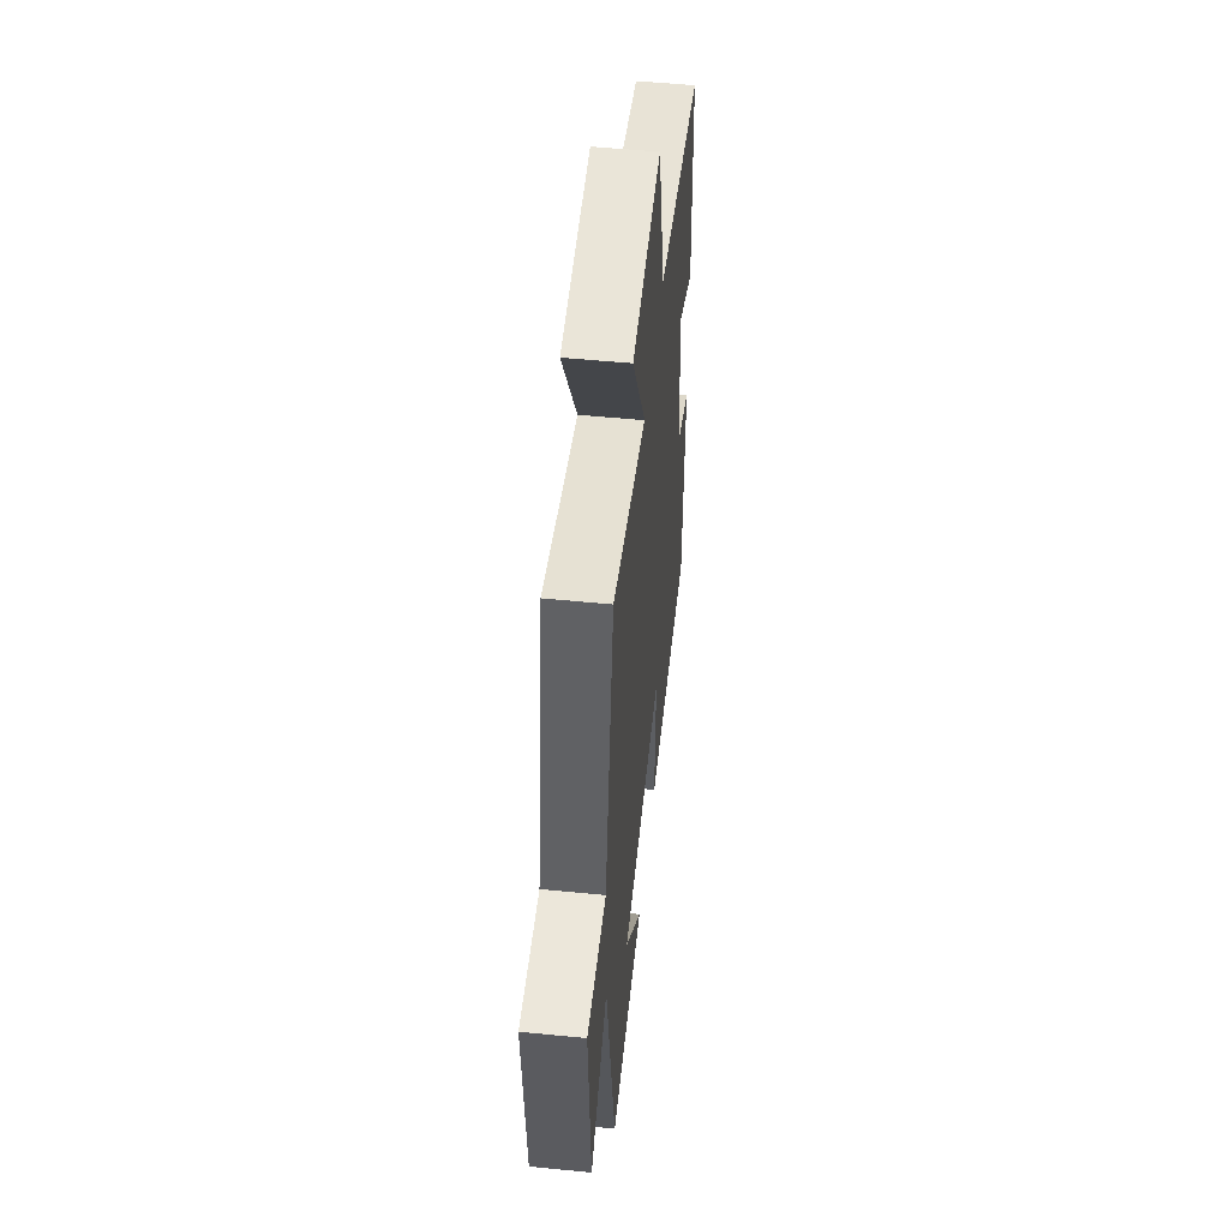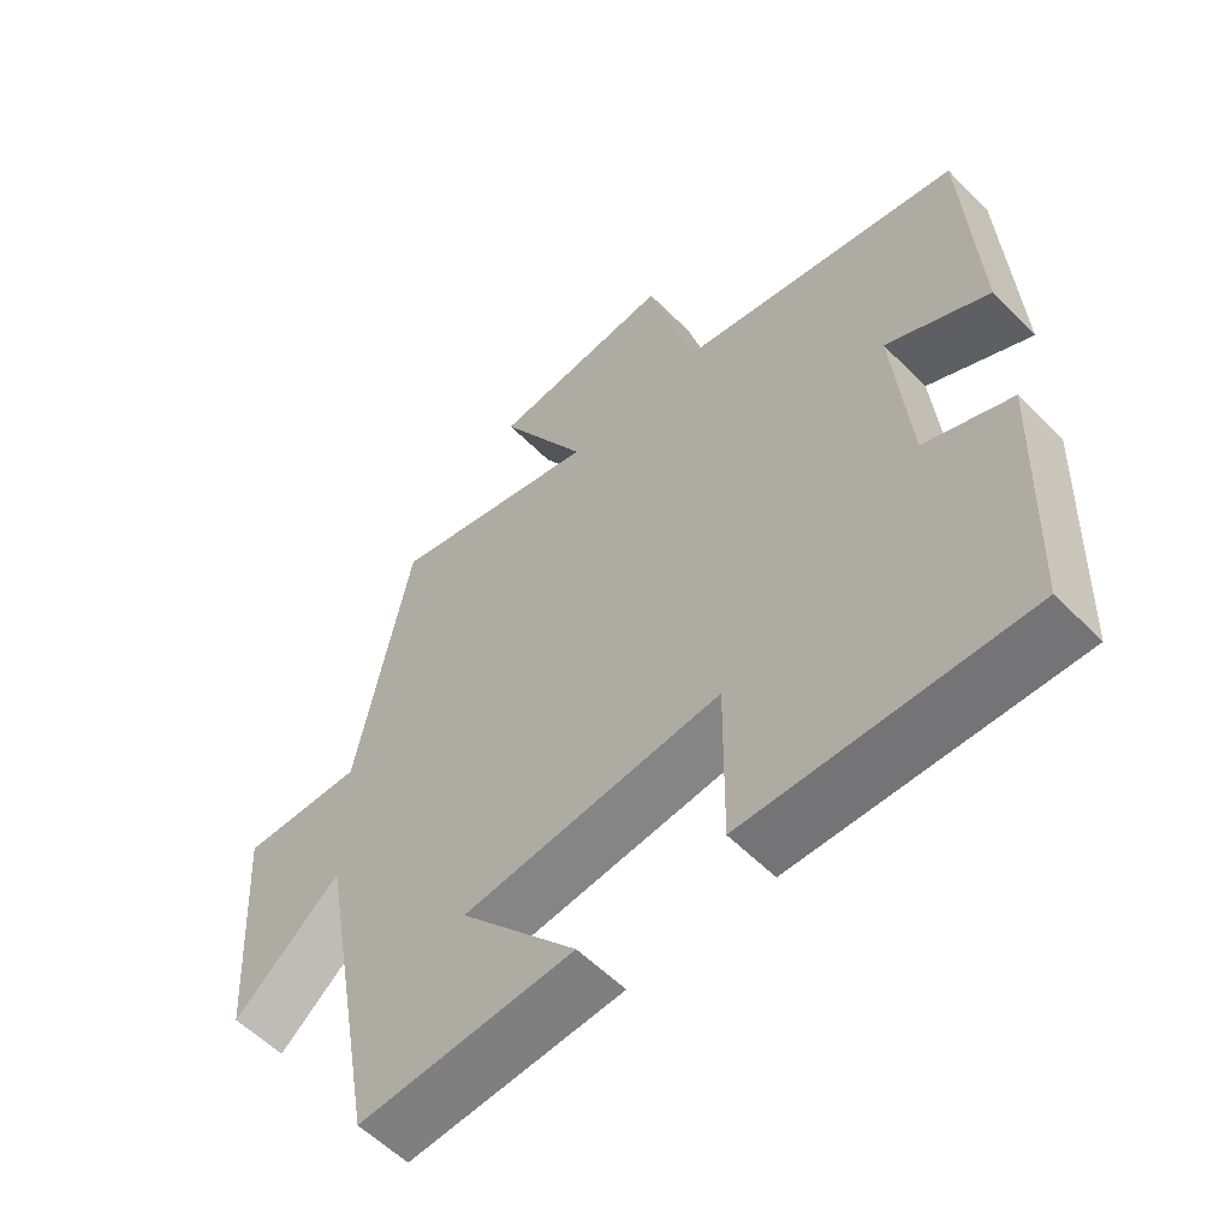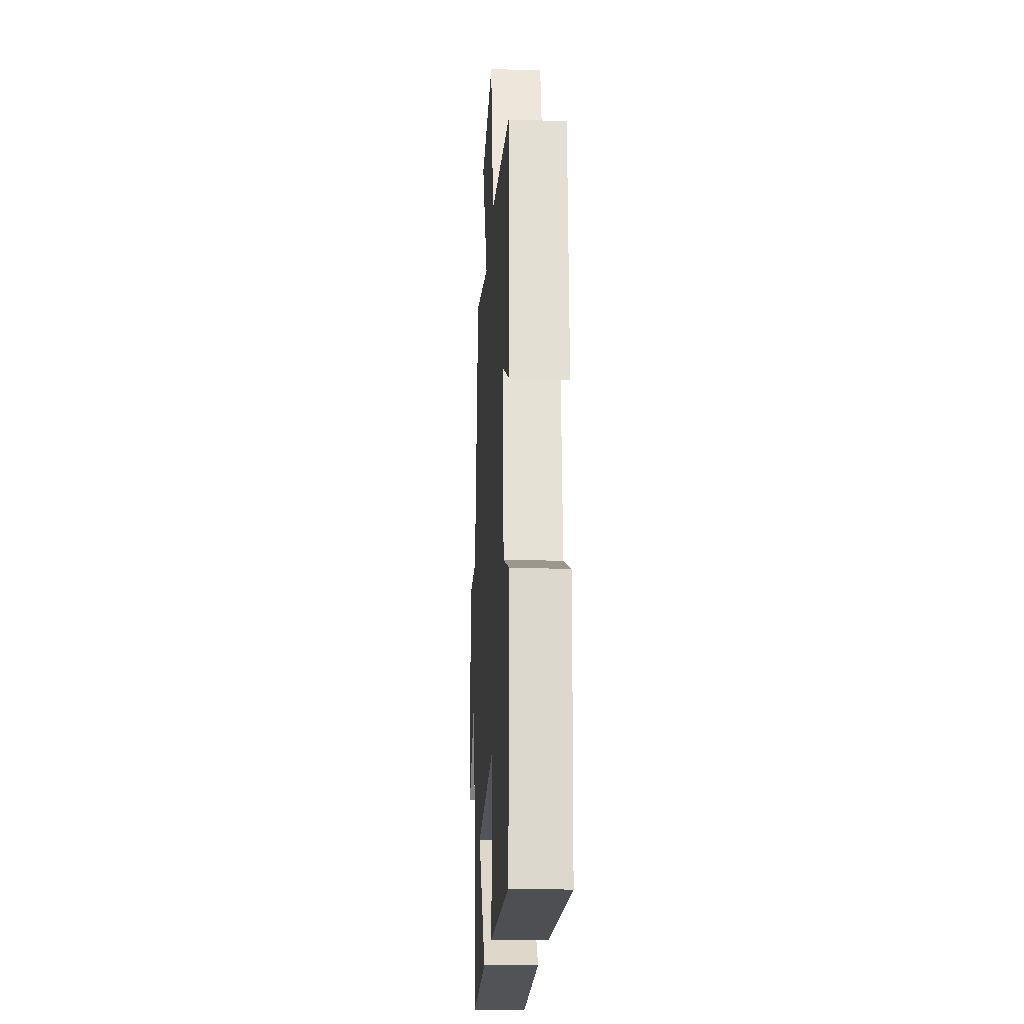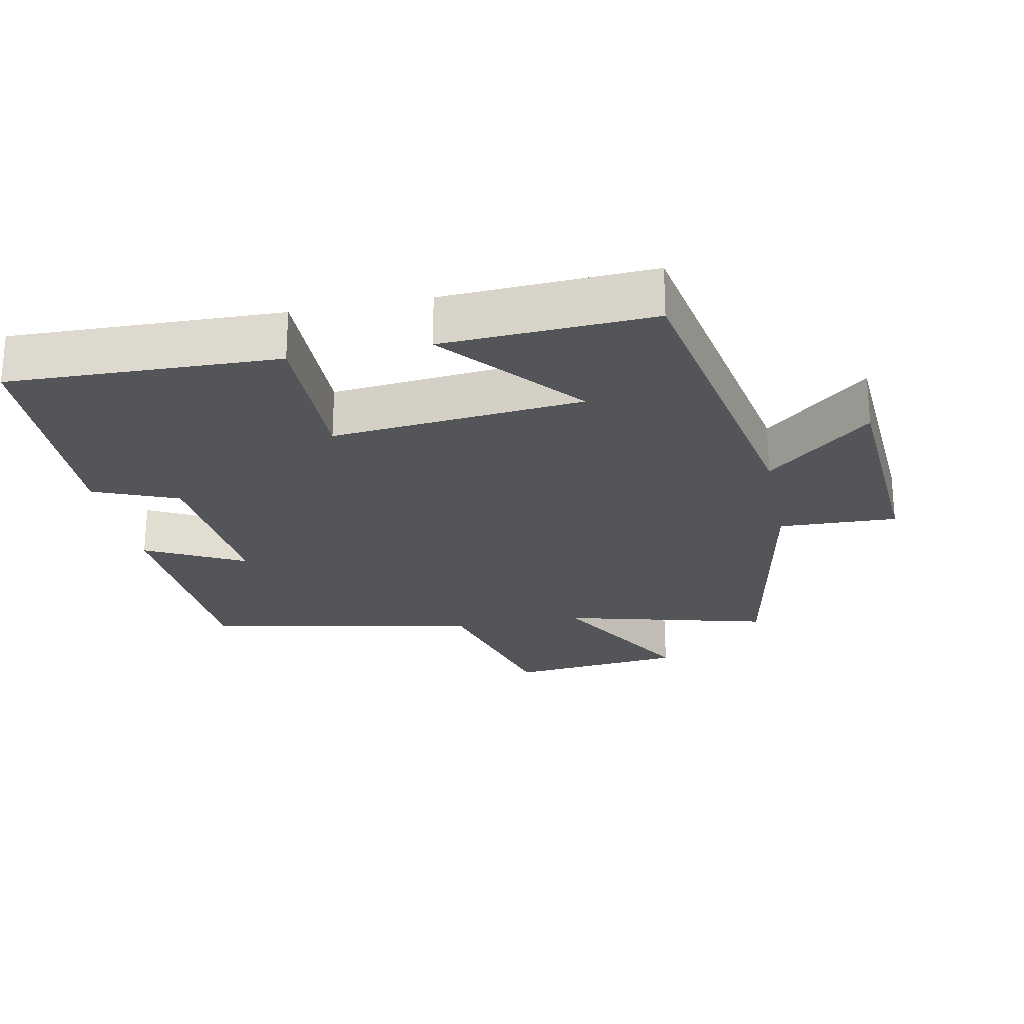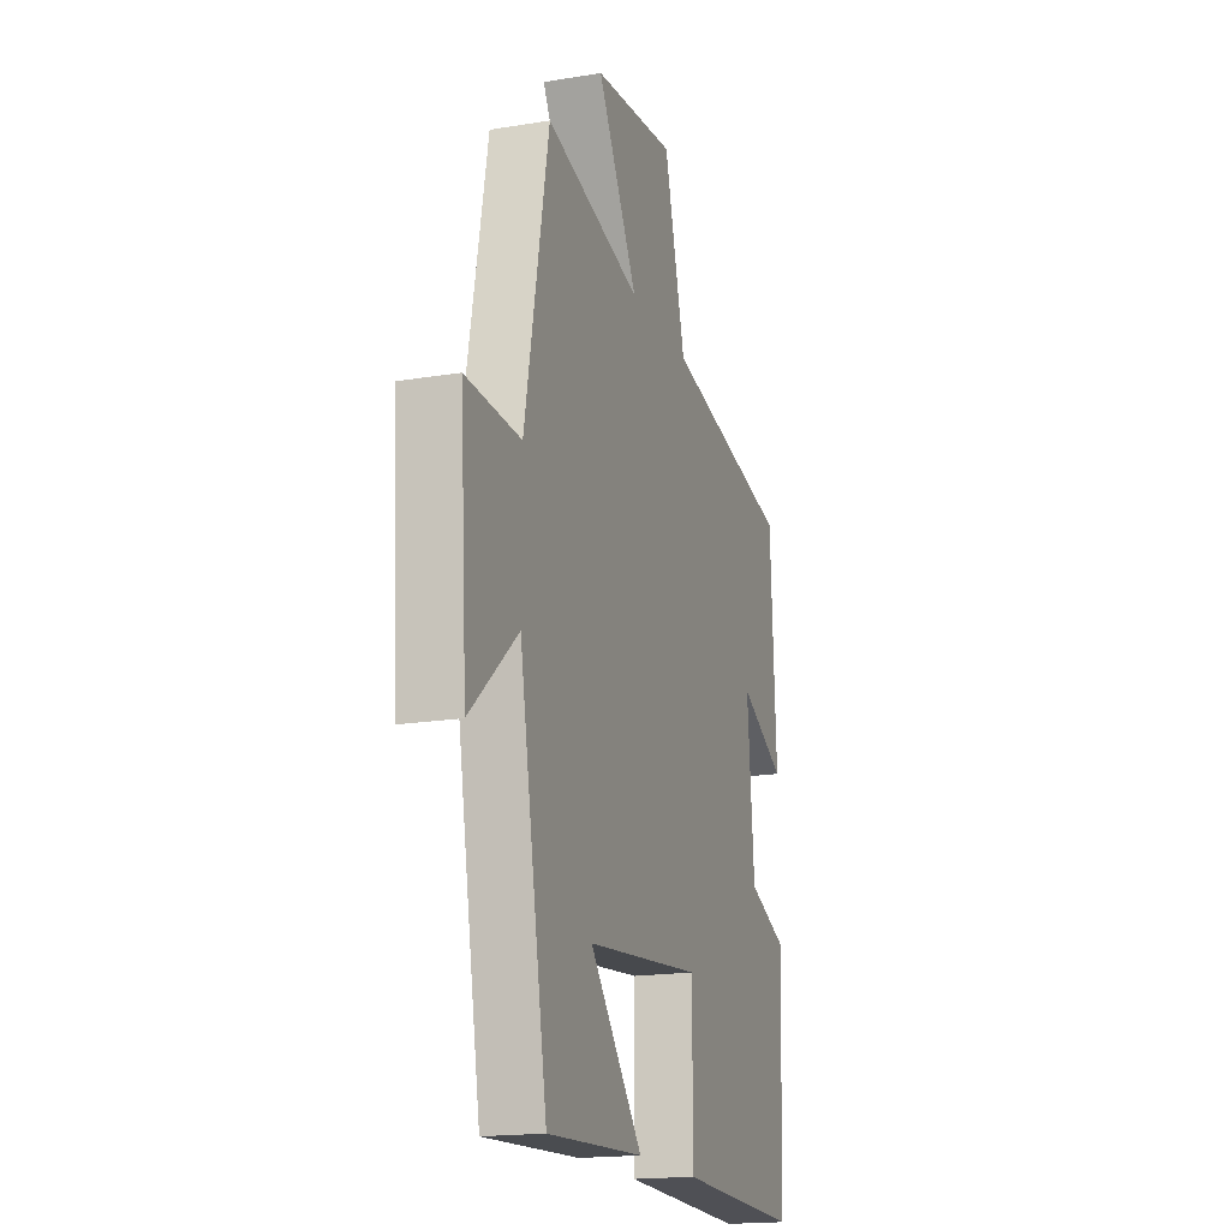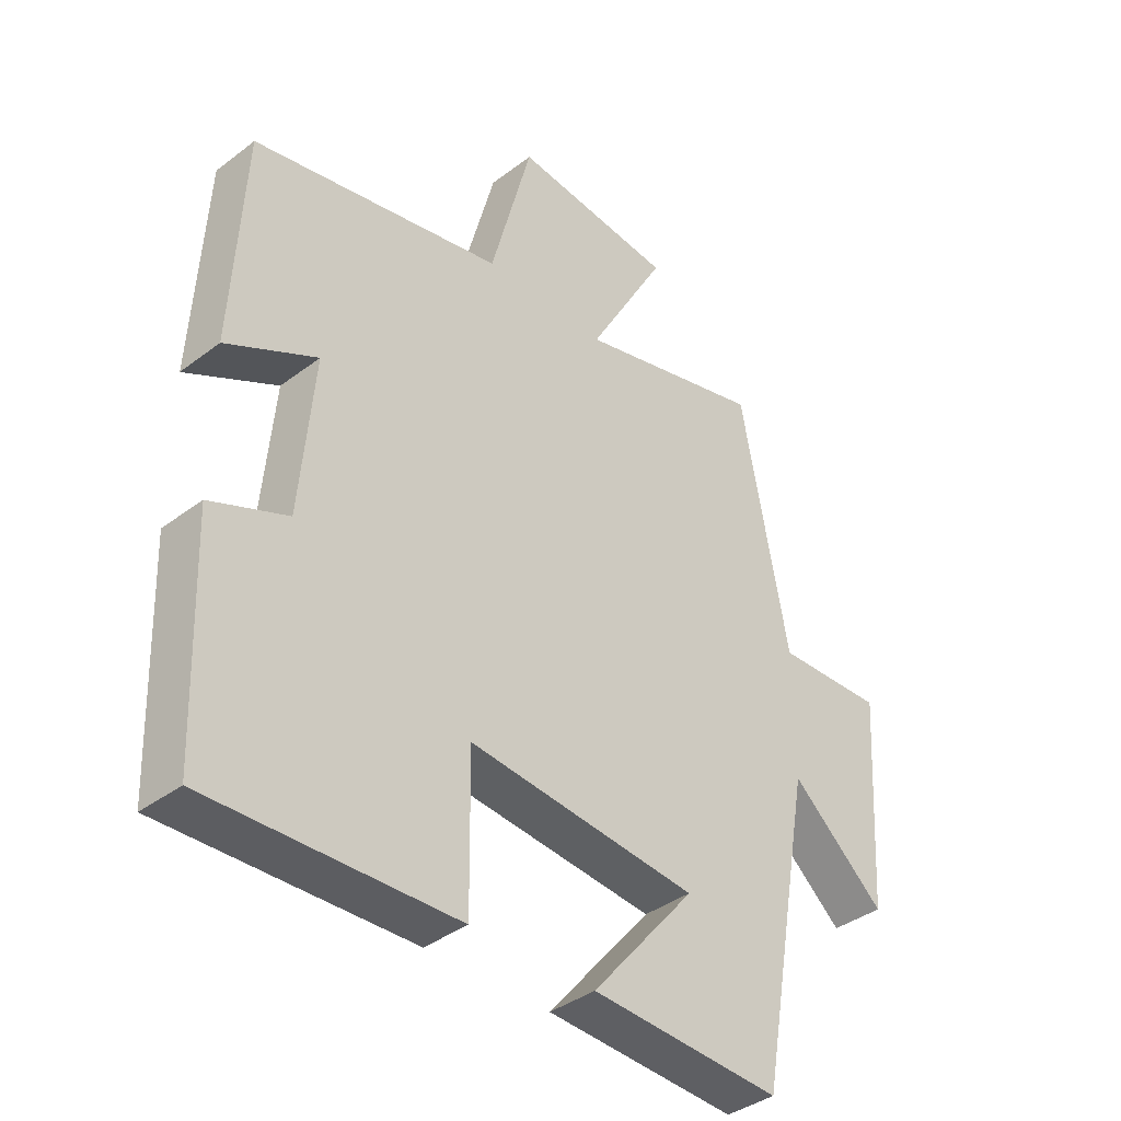
<metadata>
{"format":"obj","ext":"obj","renderer":"f3d","projection":"perspective","resolution":1024,"background":"white","views":[{"elev":52.6,"azim":-83.9,"up":"+Z"},{"elev":-57.5,"azim":44.0,"up":"+Z"},{"elev":-19.4,"azim":86.9,"up":"+Z"},{"elev":-24.1,"azim":-168.7,"up":"+Y"},{"elev":-17.8,"azim":-72.0,"up":"+Z"},{"elev":-38.4,"azim":133.7,"up":"+Z"}]}
</metadata>
<code>
v 0.487 0.07 -0.511
v 0.092 0.07 -0.5
v 0.095 0.07 -0.265
v -0.273 0.07 -0.301
v -0.106 0.07 -0.5
v -0.412 0.07 -0.516
v -0.5 0.07 -0.027
v -0.652 0.07 -0.159
v -0.674 0.07 0.183
v -0.5 0.07 0.177
v -0.424 0.07 0.578
v -0.121 0.07 0.5
v -0.248 0.07 0.726
v 0.012 0.07 0.754
v 0.079 0.07 0.5
v 0.482 0.07 0.417
v 0.5 0.07 0.074
v 0.355 0.07 0.148
v 0.377 0.07 -0.104
v 0.5 0.07 -0.154
v 0.487 0 -0.511
v 0.092 0 -0.5
v 0.095 0 -0.265
v -0.273 0 -0.301
v -0.106 0 -0.5
v -0.412 0 -0.516
v -0.5 0 -0.027
v -0.652 0 -0.159
v -0.674 0 0.183
v -0.5 0 0.177
v -0.424 0 0.578
v -0.121 0 0.5
v -0.248 0 0.726
v 0.012 0 0.754
v 0.079 0 0.5
v 0.482 0 0.417
v 0.5 0 0.074
v 0.355 0 0.148
v 0.377 0 -0.104
v 0.5 0 -0.154
f 1 2 3
f 20 1 3
f 19 20 3
f 18 19 3 4
f 15 16 17 18
f 15 18 4
f 12 13 14 15
f 12 15 4
f 10 11 12 4
f 7 8 9 10
f 7 10 4
f 6 7 4
f 4 5 6
f 23 22 21
f 23 21 40
f 23 40 39
f 24 23 39 38
f 38 37 36 35
f 24 38 35
f 35 34 33 32
f 24 35 32
f 24 32 31 30
f 30 29 28 27
f 24 30 27
f 24 27 26
f 26 25 24
f 1 21 22 2
f 2 22 23 3
f 3 23 24 4
f 4 24 25 5
f 5 25 26 6
f 6 26 27 7
f 7 27 28 8
f 8 28 29 9
f 9 29 30 10
f 10 30 31 11
f 11 31 32 12
f 12 32 33 13
f 13 33 34 14
f 14 34 35 15
f 15 35 36 16
f 16 36 37 17
f 17 37 38 18
f 18 38 39 19
f 19 39 40 20
f 20 40 21 1

</code>
